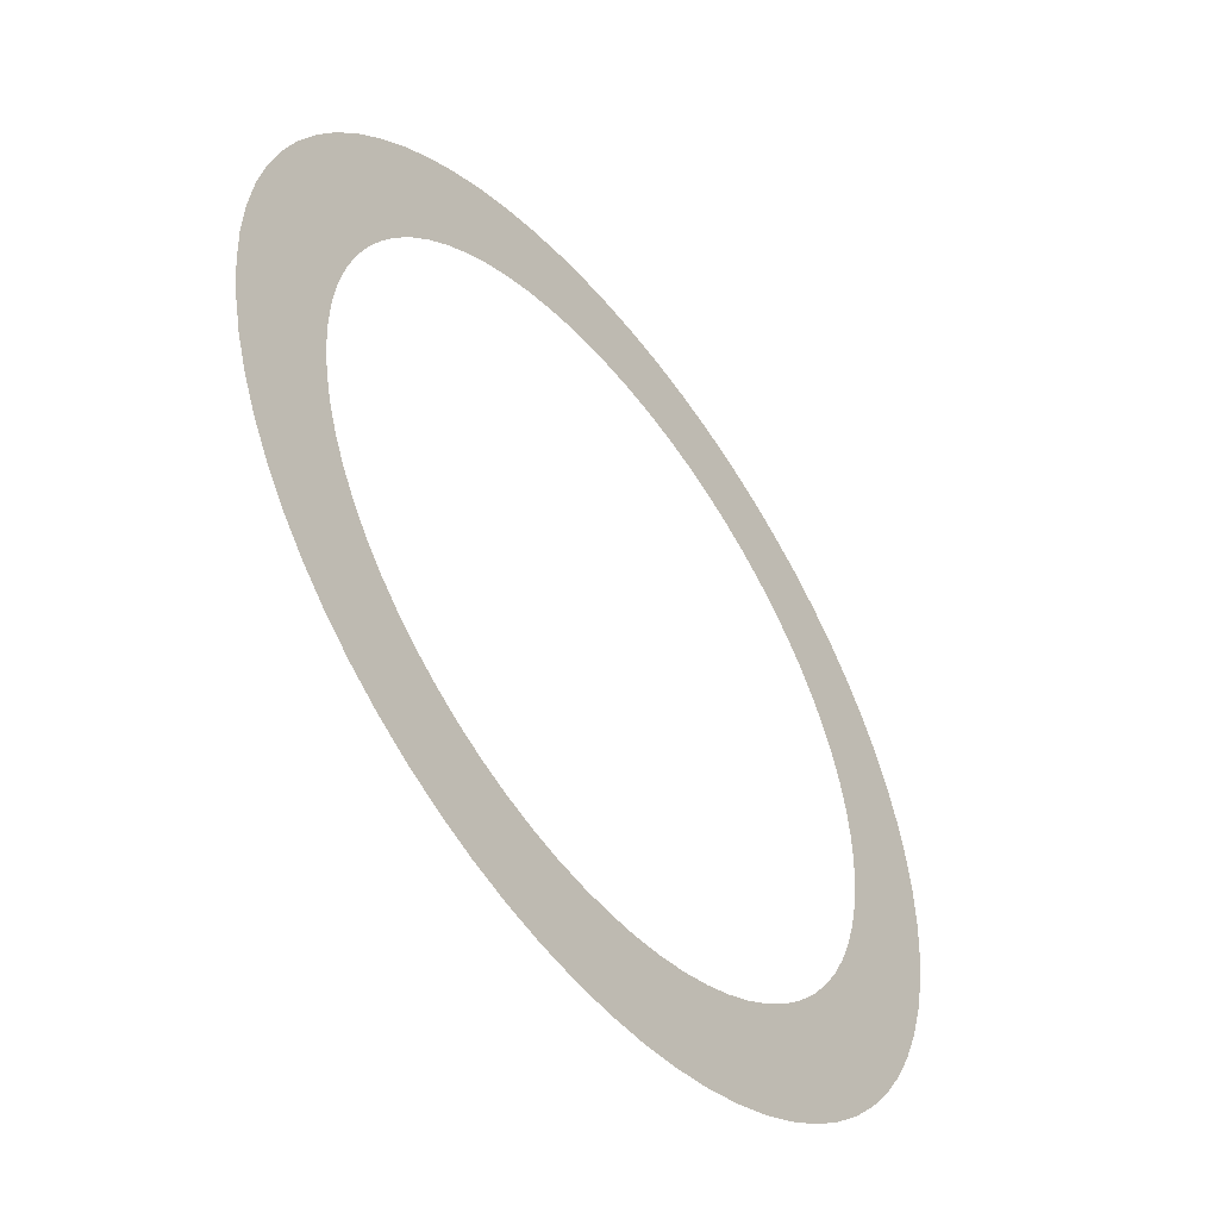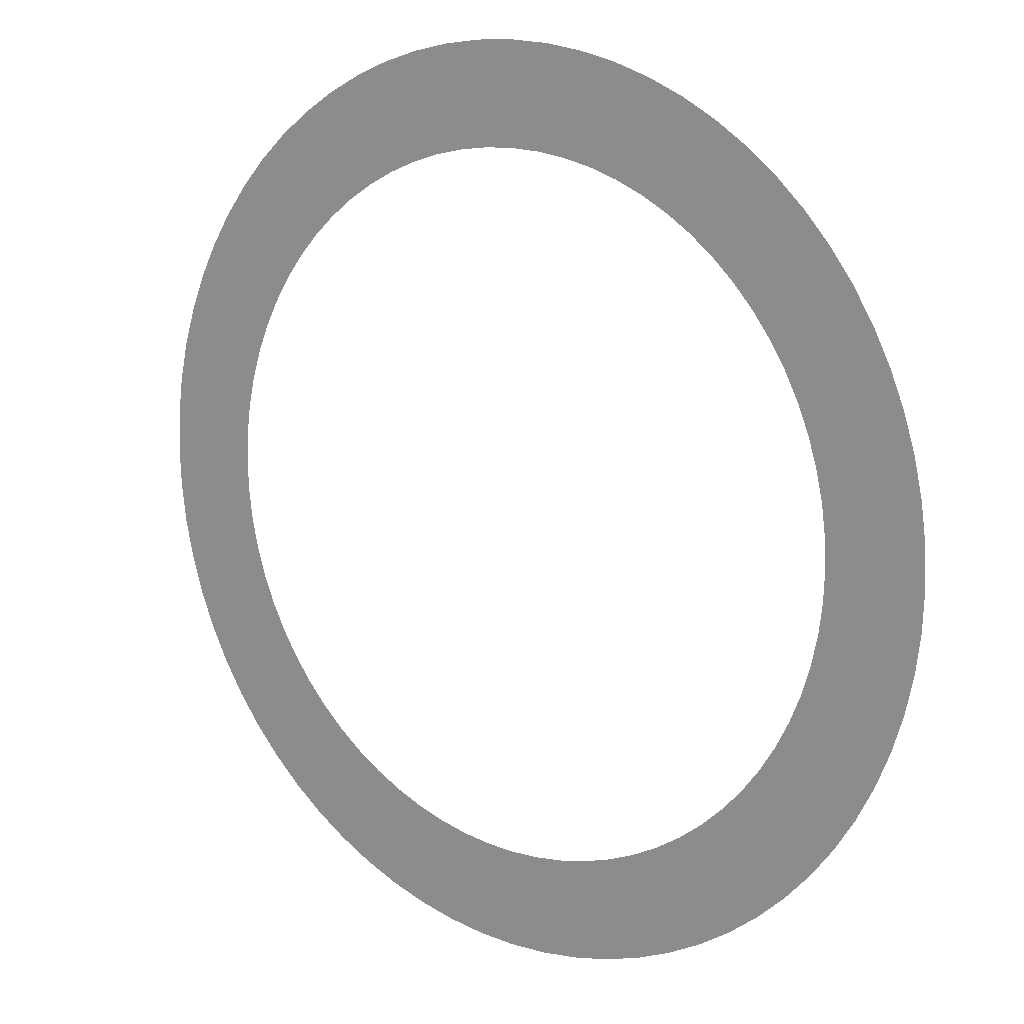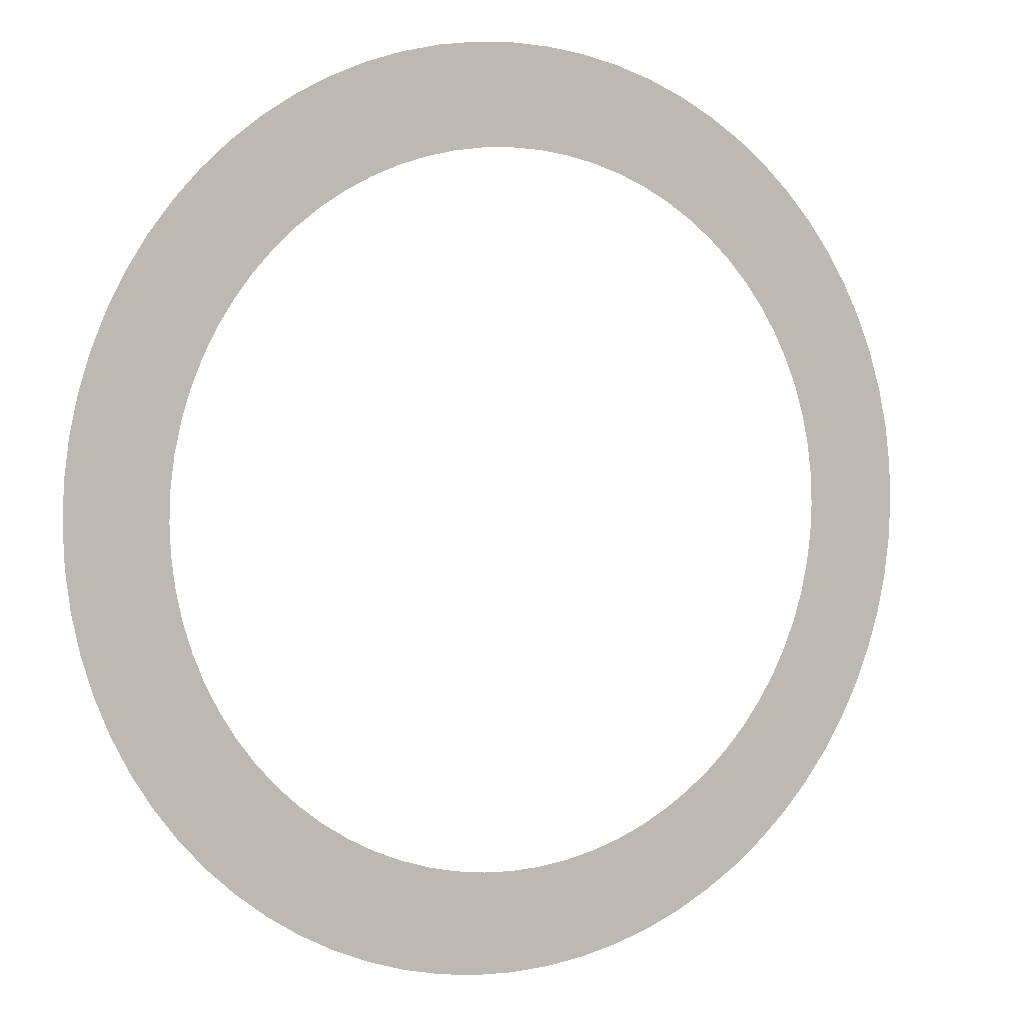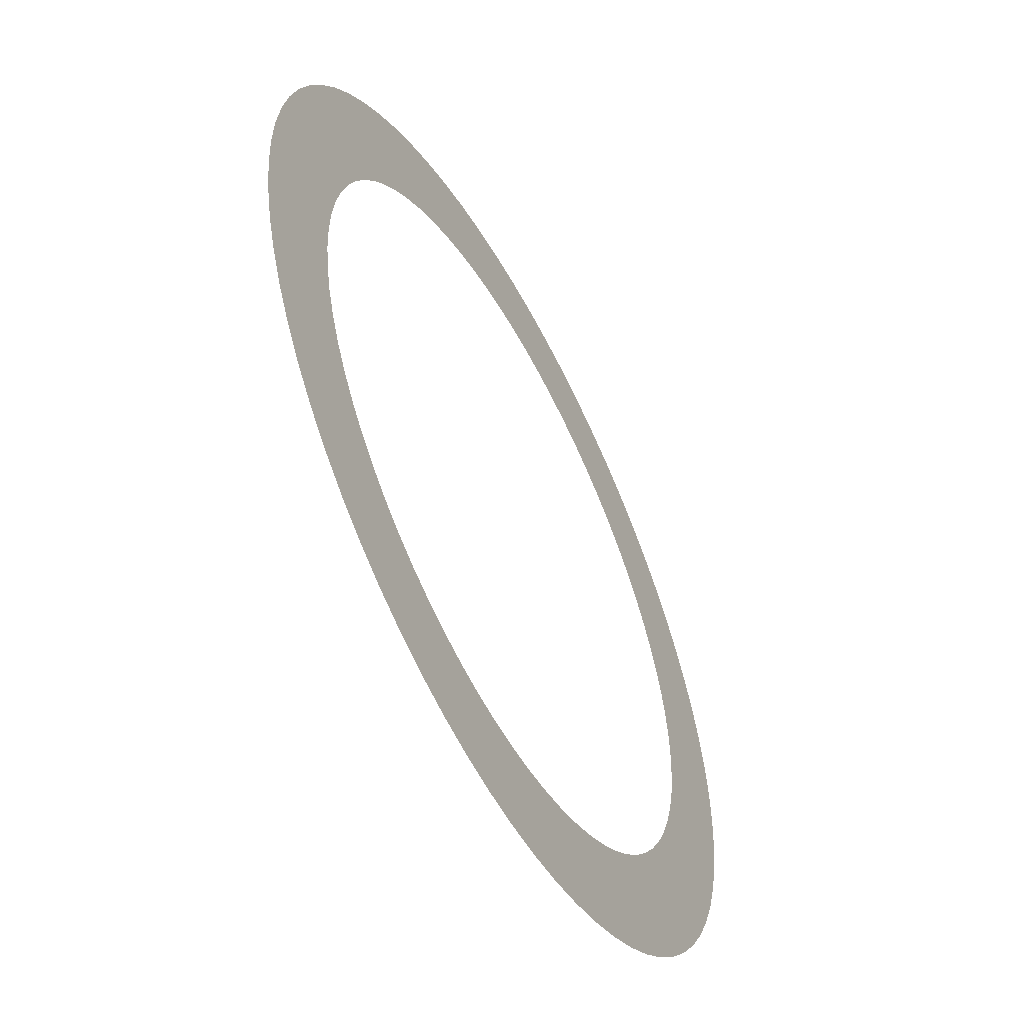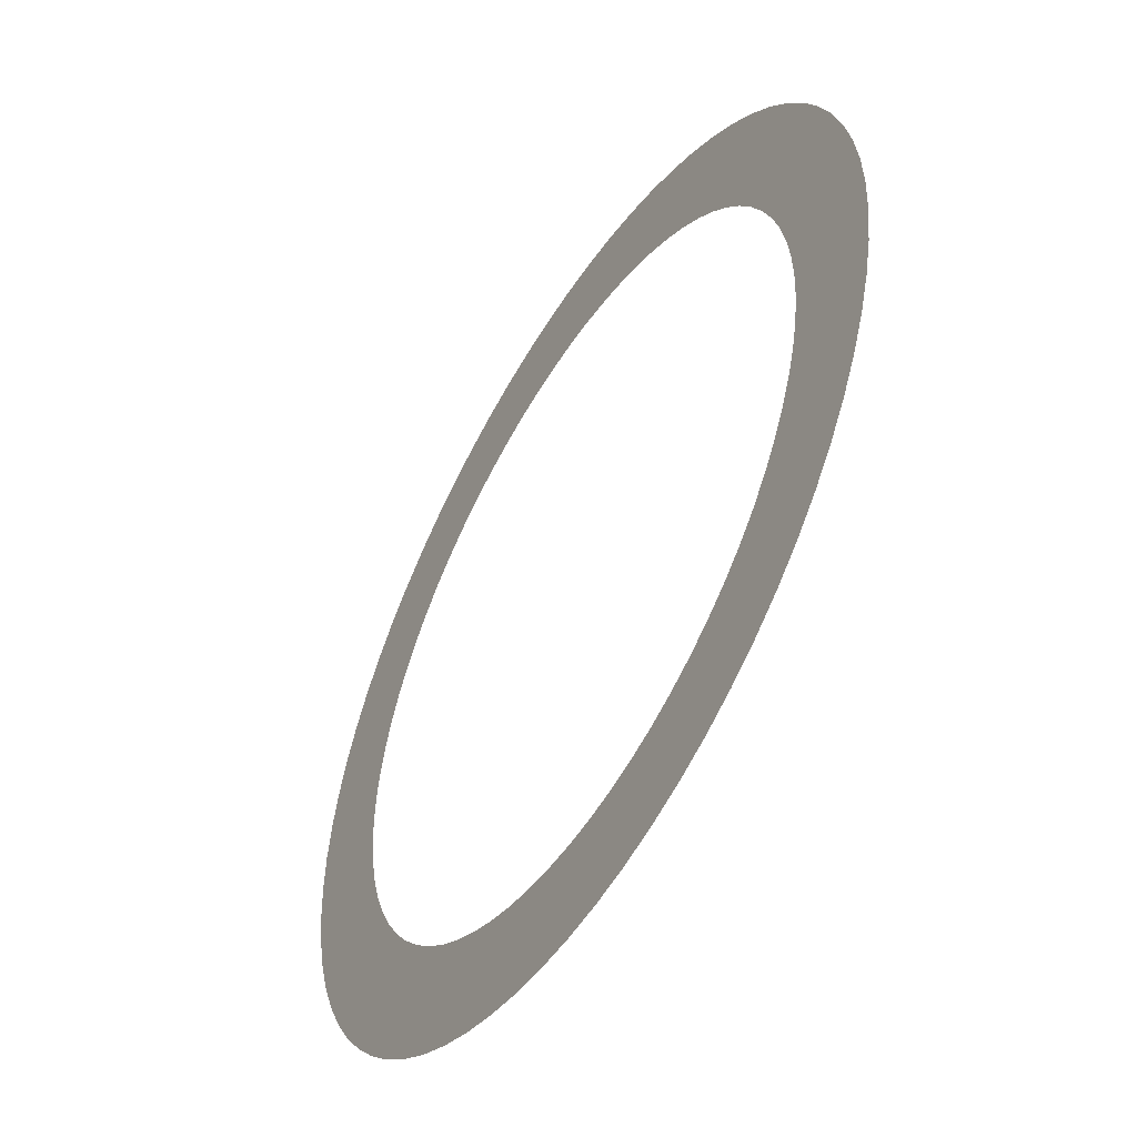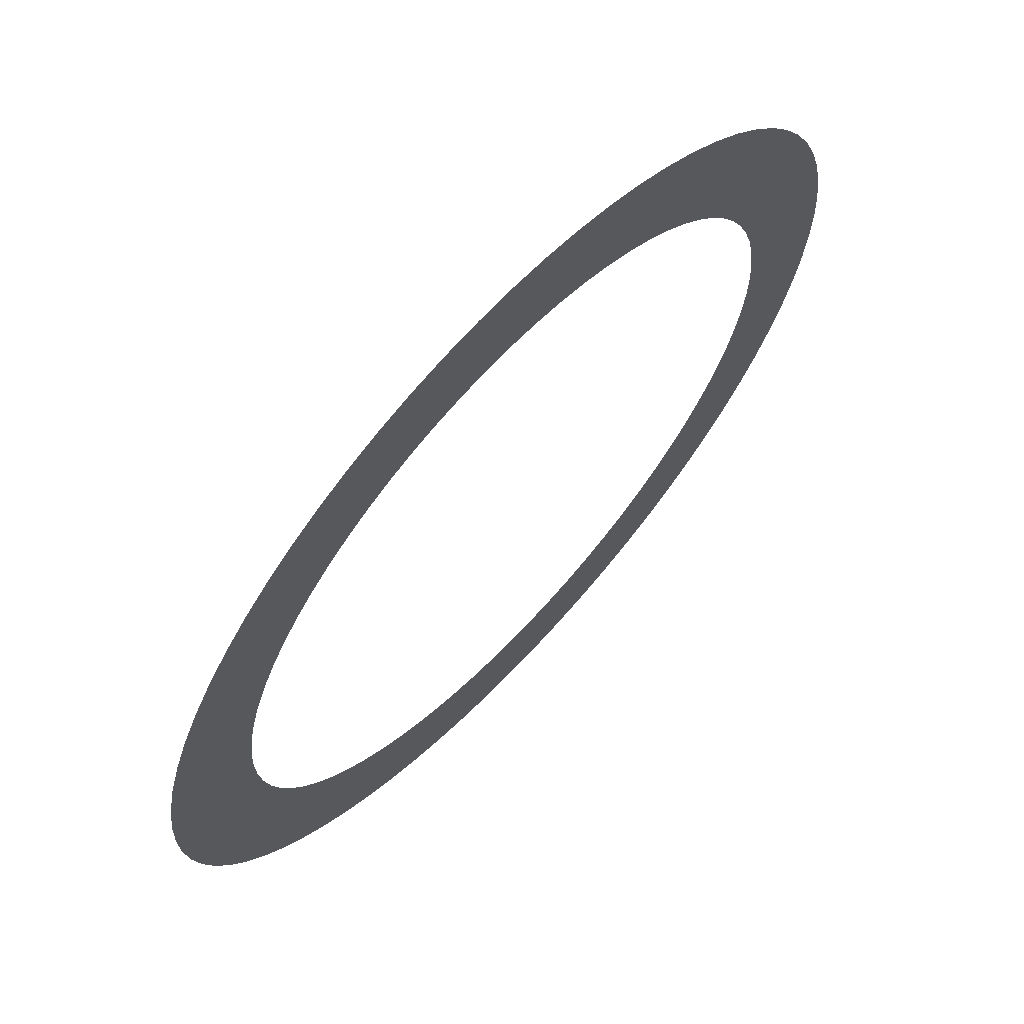
<metadata>
{"format":"obj","ext":"obj","renderer":"f3d","projection":"perspective","resolution":1024,"background":"white","views":[{"elev":-51.3,"azim":127.3,"up":"+Y"},{"elev":14.2,"azim":37.7,"up":"+Y"},{"elev":3.2,"azim":-28.1,"up":"+Y"},{"elev":-55.2,"azim":-62.0,"up":"+Y"},{"elev":-52.3,"azim":58.7,"up":"+Y"},{"elev":66.5,"azim":-46.9,"up":"+Y"}]}
</metadata>
<code>
v -196.9 -2.412e-14 -1197
v -196.2 -17.16 -1197
v -193.9 -34.2 -1197
v -190.2 -50.97 -1197
v -185.1 -67.35 -1197
v -178.5 -83.23 -1197
v -170.5 -98.46 -1197
v -161.3 -113 -1197
v -150.9 -126.6 -1197
v -139.2 -139.2 -1197
v -126.6 -150.9 -1197
v -113 -161.3 -1197
v -98.46 -170.5 -1197
v -83.23 -178.5 -1197
v -67.35 -185.1 -1197
v -50.97 -190.2 -1197
v -34.2 -193.9 -1197
v -17.16 -196.2 -1197
v 1.206e-14 -196.9 -1197
v 17.16 -196.2 -1197
v 34.2 -193.9 -1197
v 50.97 -190.2 -1197
v 67.35 -185.1 -1197
v 83.23 -178.5 -1197
v 98.46 -170.5 -1197
v 113 -161.3 -1197
v 126.6 -150.9 -1197
v 139.2 -139.2 -1197
v 150.9 -126.6 -1197
v 161.3 -113 -1197
v 170.5 -98.46 -1197
v 178.5 -83.23 -1197
v 185.1 -67.35 -1197
v 190.2 -50.97 -1197
v 193.9 -34.2 -1197
v 196.2 -17.16 -1197
v 196.9 0 -1197
v 196.2 17.16 -1197
v 193.9 34.2 -1197
v 190.2 50.97 -1197
v 185.1 67.35 -1197
v 178.5 83.23 -1197
v 170.5 98.46 -1197
v 161.3 113 -1197
v 150.9 126.6 -1197
v 139.2 139.2 -1197
v 126.6 150.9 -1197
v 113 161.3 -1197
v 98.46 170.5 -1197
v 83.23 178.5 -1197
v 67.35 185.1 -1197
v 50.97 190.2 -1197
v 34.2 193.9 -1197
v 17.16 196.2 -1197
v 1.206e-14 196.9 -1197
v -17.16 196.2 -1197
v -34.2 193.9 -1197
v -50.97 190.2 -1197
v -67.35 185.1 -1197
v -83.23 178.5 -1197
v -98.46 170.5 -1197
v -113 161.3 -1197
v -126.6 150.9 -1197
v -139.2 139.2 -1197
v -150.9 126.6 -1197
v -161.3 113 -1197
v -170.5 98.46 -1197
v -178.5 83.23 -1197
v -185.1 67.35 -1197
v -190.2 50.97 -1197
v -193.9 34.2 -1197
v -196.2 17.16 -1197
v -153.2 -1.877e-14 -1197
v -152.7 -13.36 -1197
v -150.9 -26.61 -1197
v -148 -39.66 -1197
v -144 -52.41 -1197
v -138.9 -64.77 -1197
v -132.7 -76.62 -1197
v -125.5 -87.9 -1197
v -117.4 -98.51 -1197
v -108.4 -108.4 -1197
v -98.51 -117.4 -1197
v -87.9 -125.5 -1197
v -76.62 -132.7 -1197
v -64.77 -138.9 -1197
v -52.41 -144 -1197
v -39.66 -148 -1197
v -26.61 -150.9 -1197
v -13.36 -152.7 -1197
v 9.384e-15 -153.2 -1197
v 13.36 -152.7 -1197
v 26.61 -150.9 -1197
v 39.66 -148 -1197
v 52.41 -144 -1197
v 64.77 -138.9 -1197
v 76.62 -132.7 -1197
v 87.9 -125.5 -1197
v 98.51 -117.4 -1197
v 108.4 -108.4 -1197
v 117.4 -98.51 -1197
v 125.5 -87.9 -1197
v 132.7 -76.62 -1197
v 138.9 -64.77 -1197
v 144 -52.41 -1197
v 148 -39.66 -1197
v 150.9 -26.61 -1197
v 152.7 -13.36 -1197
v 153.2 0 -1197
v 152.7 13.36 -1197
v 150.9 26.61 -1197
v 148 39.66 -1197
v 144 52.41 -1197
v 138.9 64.77 -1197
v 132.7 76.62 -1197
v 125.5 87.9 -1197
v 117.4 98.51 -1197
v 108.4 108.4 -1197
v 98.51 117.4 -1197
v 87.9 125.5 -1197
v 76.62 132.7 -1197
v 64.77 138.9 -1197
v 52.41 144 -1197
v 39.66 148 -1197
v 26.61 150.9 -1197
v 13.36 152.7 -1197
v 9.384e-15 153.2 -1197
v -13.36 152.7 -1197
v -26.61 150.9 -1197
v -39.66 148 -1197
v -52.41 144 -1197
v -64.77 138.9 -1197
v -76.62 132.7 -1197
v -87.9 125.5 -1197
v -98.51 117.4 -1197
v -108.4 108.4 -1197
v -117.4 98.51 -1197
v -125.5 87.9 -1197
v -132.7 76.62 -1197
v -138.9 64.77 -1197
v -144 52.41 -1197
v -148 39.66 -1197
v -150.9 26.61 -1197
v -152.7 13.36 -1197
f 1 2 74 73
f 2 3 75 74
f 3 4 76 75
f 4 5 77 76
f 5 6 78 77
f 6 7 79 78
f 7 8 80 79
f 8 9 81 80
f 9 10 82 81
f 10 11 83 82
f 11 12 84 83
f 12 13 85 84
f 13 14 86 85
f 14 15 87 86
f 15 16 88 87
f 16 17 89 88
f 17 18 90 89
f 18 19 91 90
f 19 20 92 91
f 20 21 93 92
f 21 22 94 93
f 22 23 95 94
f 23 24 96 95
f 24 25 97 96
f 25 26 98 97
f 26 27 99 98
f 27 28 100 99
f 28 29 101 100
f 29 30 102 101
f 30 31 103 102
f 31 32 104 103
f 32 33 105 104
f 33 34 106 105
f 34 35 107 106
f 35 36 108 107
f 36 37 109 108
f 37 38 110 109
f 38 39 111 110
f 39 40 112 111
f 40 41 113 112
f 41 42 114 113
f 42 43 115 114
f 43 44 116 115
f 44 45 117 116
f 45 46 118 117
f 46 47 119 118
f 47 48 120 119
f 48 49 121 120
f 49 50 122 121
f 50 51 123 122
f 51 52 124 123
f 52 53 125 124
f 53 54 126 125
f 54 55 127 126
f 55 56 128 127
f 56 57 129 128
f 57 58 130 129
f 58 59 131 130
f 59 60 132 131
f 60 61 133 132
f 61 62 134 133
f 62 63 135 134
f 63 64 136 135
f 64 65 137 136
f 65 66 138 137
f 66 67 139 138
f 67 68 140 139
f 68 69 141 140
f 69 70 142 141
f 70 71 143 142
f 71 72 144 143
f 72 1 73 144

</code>
